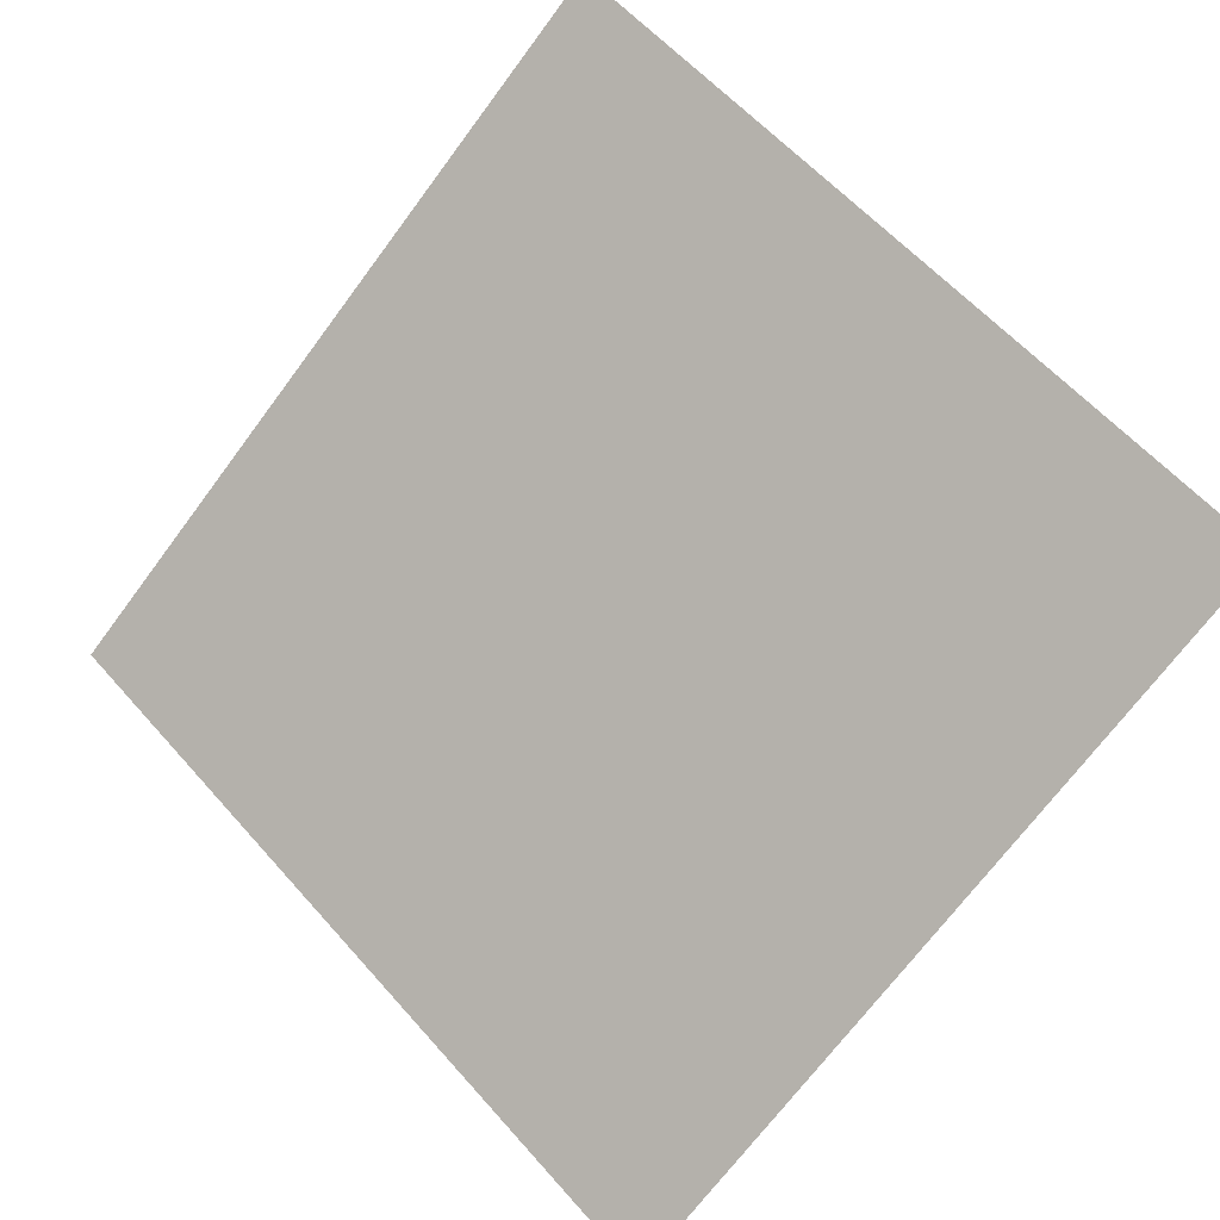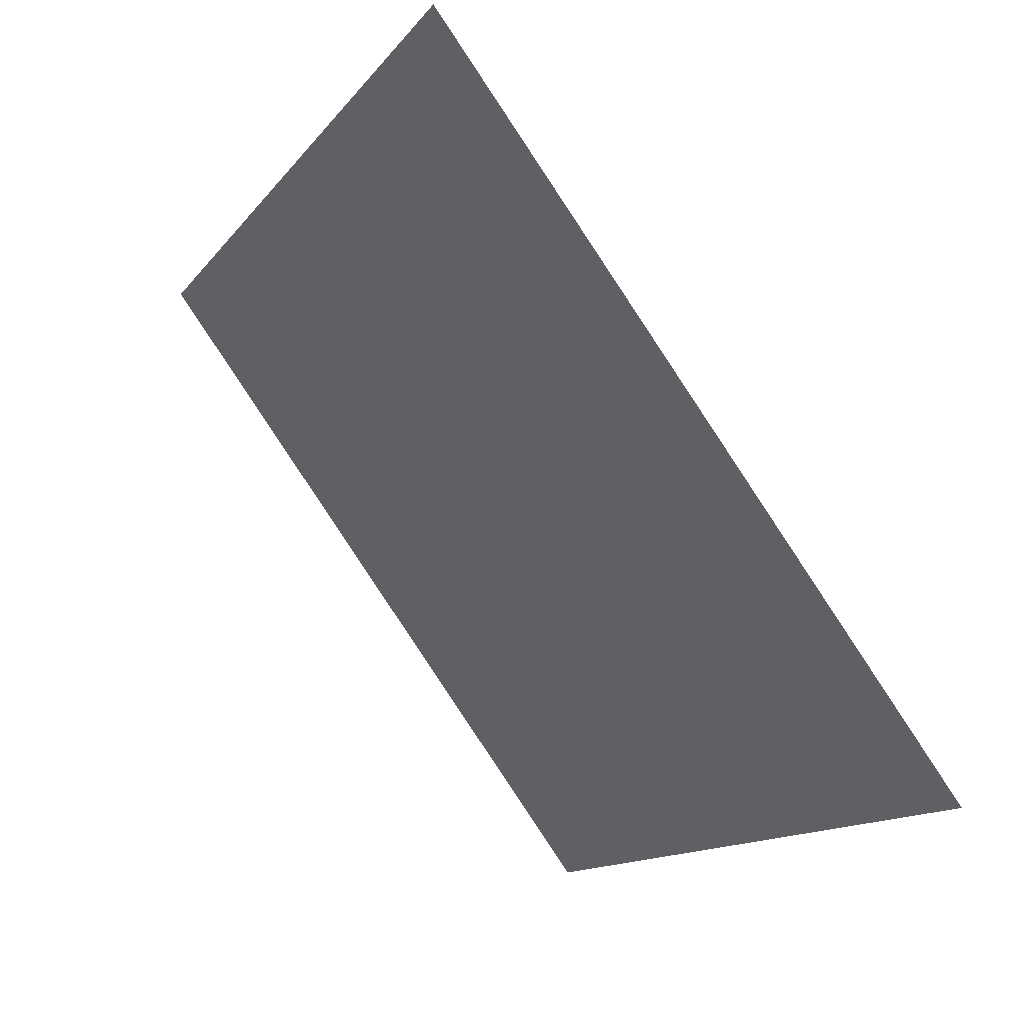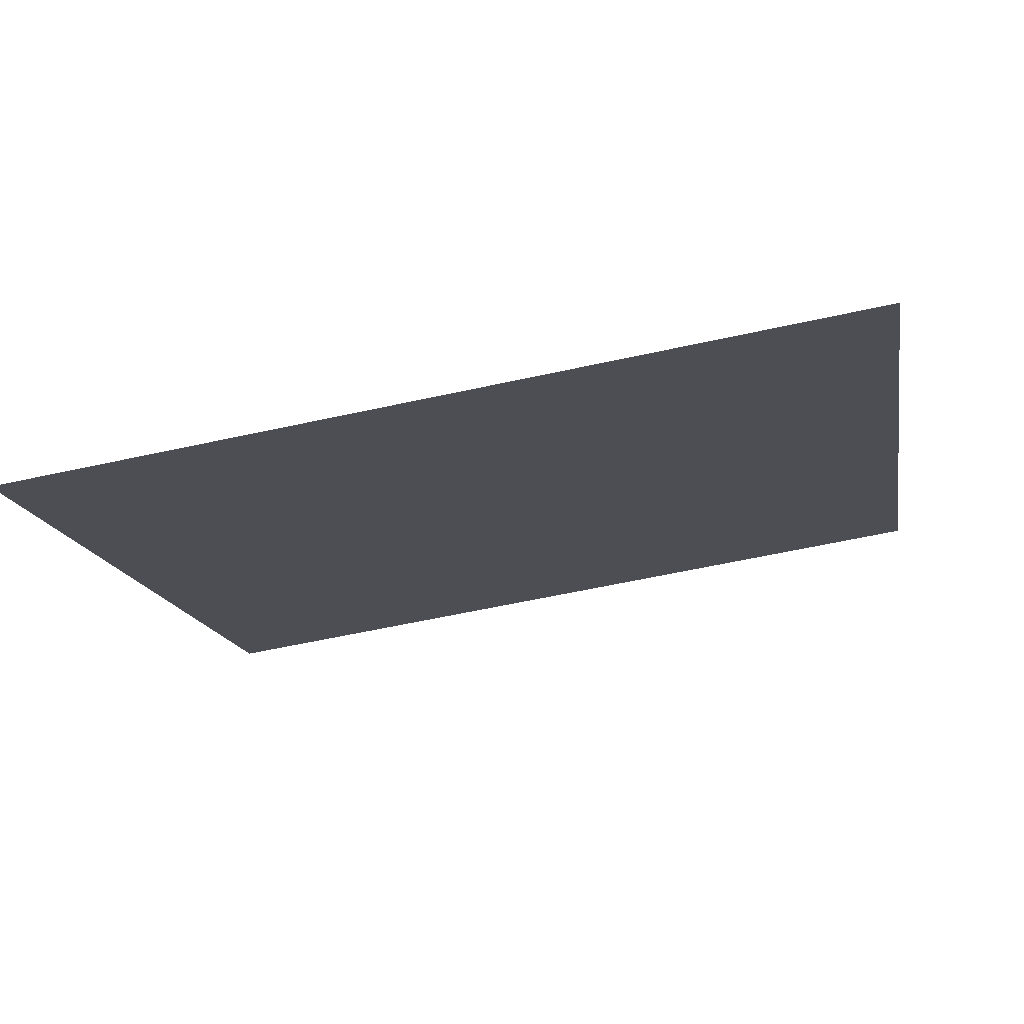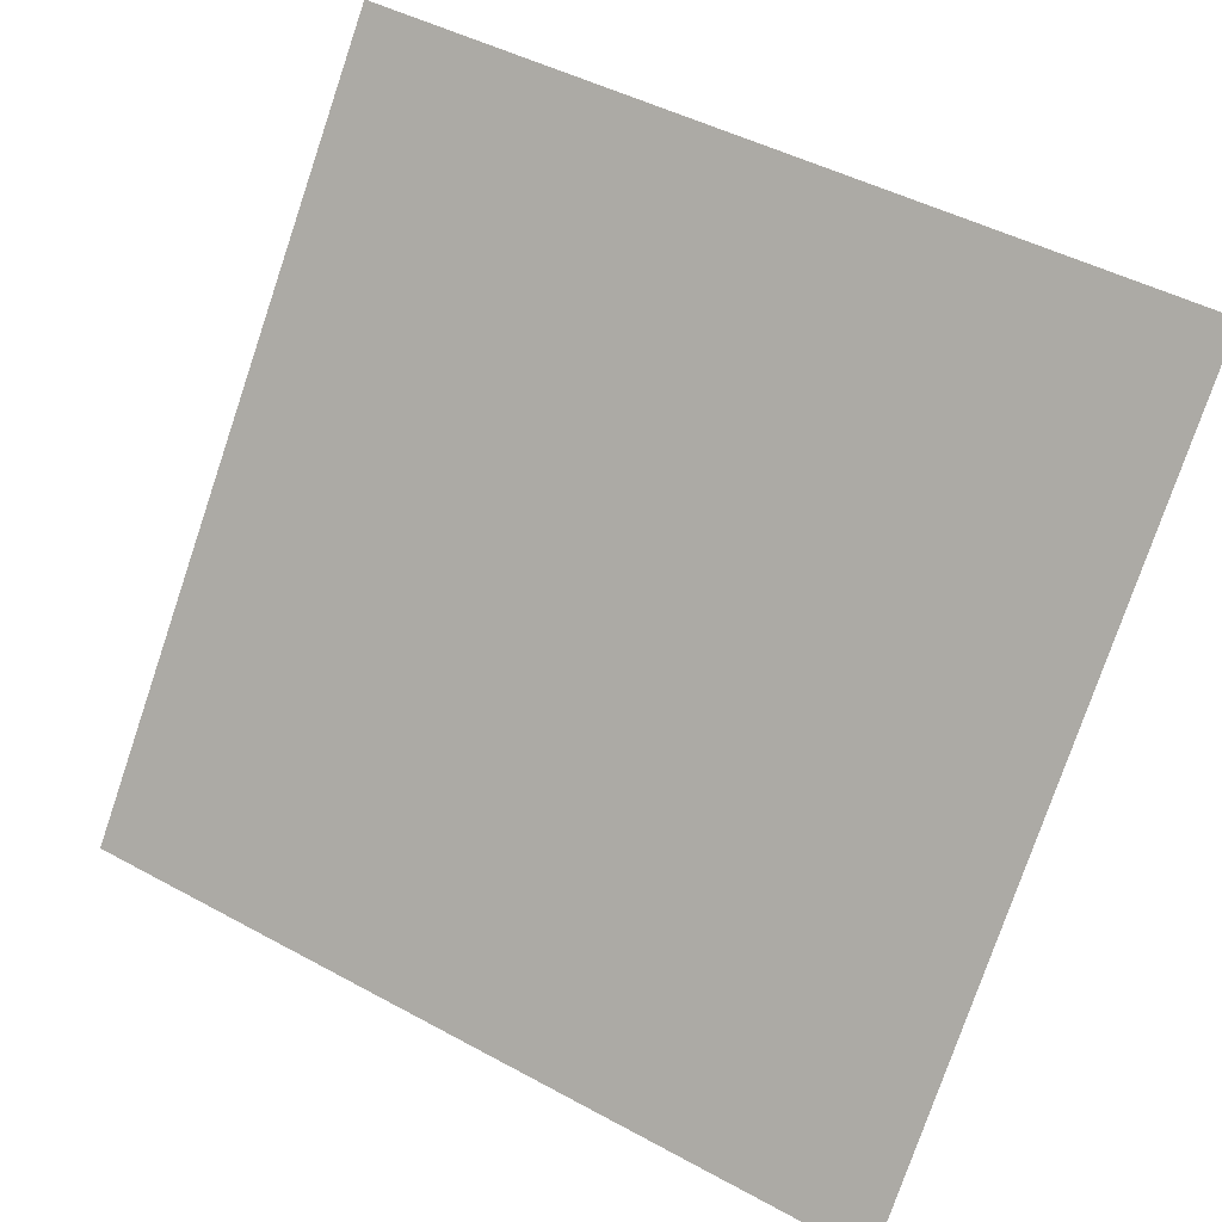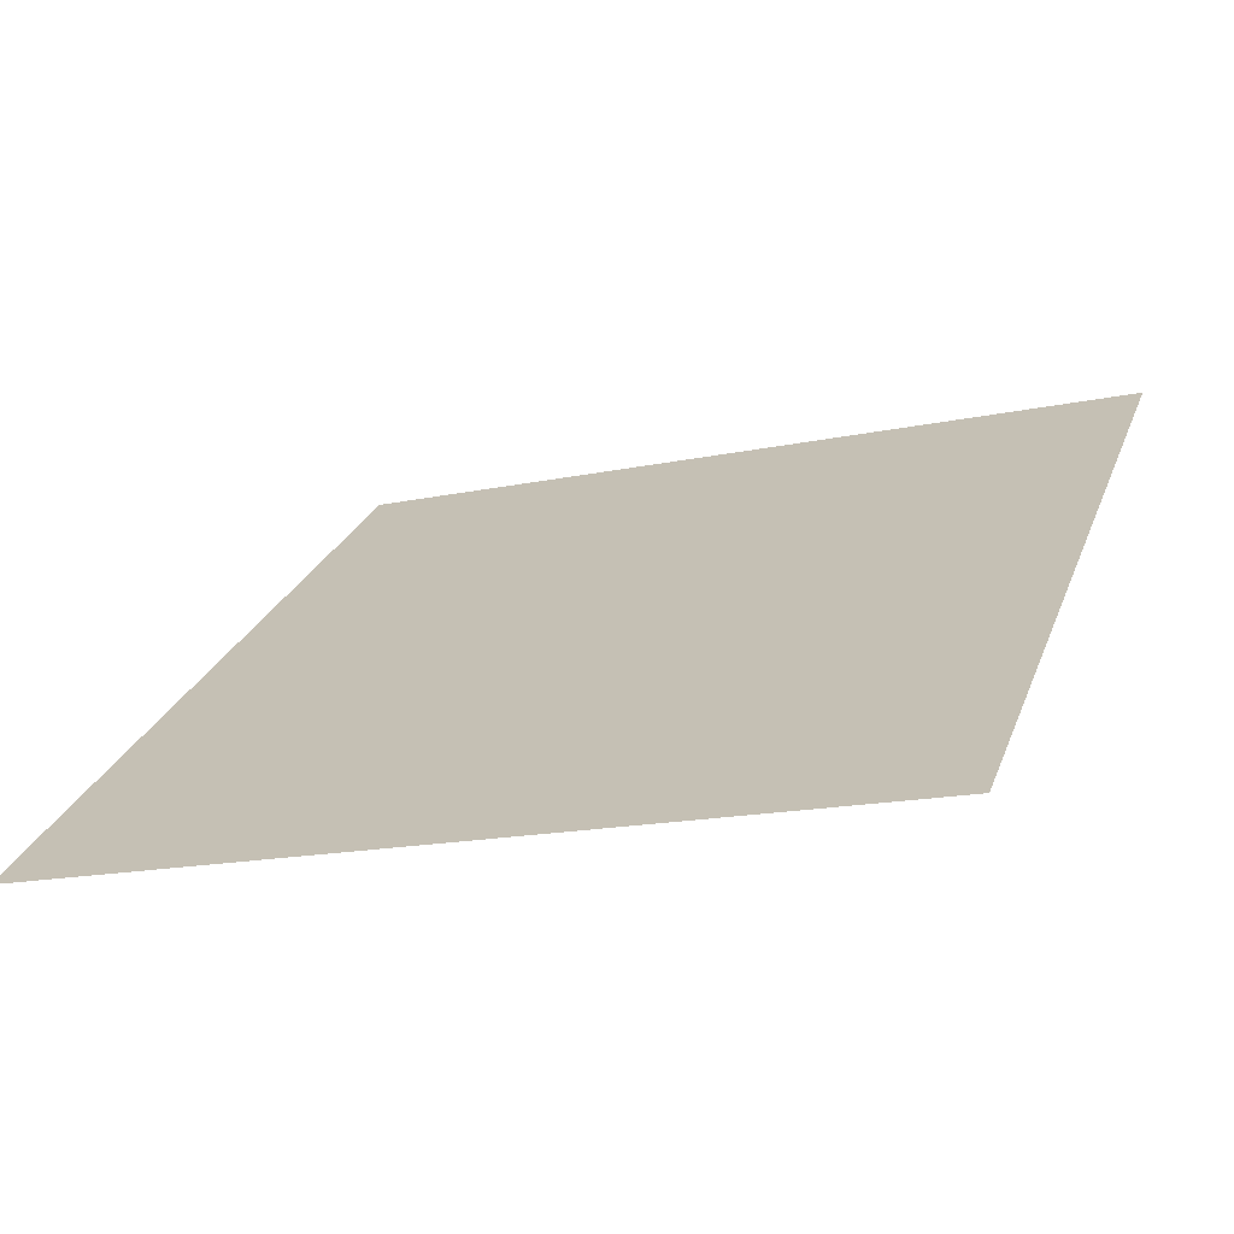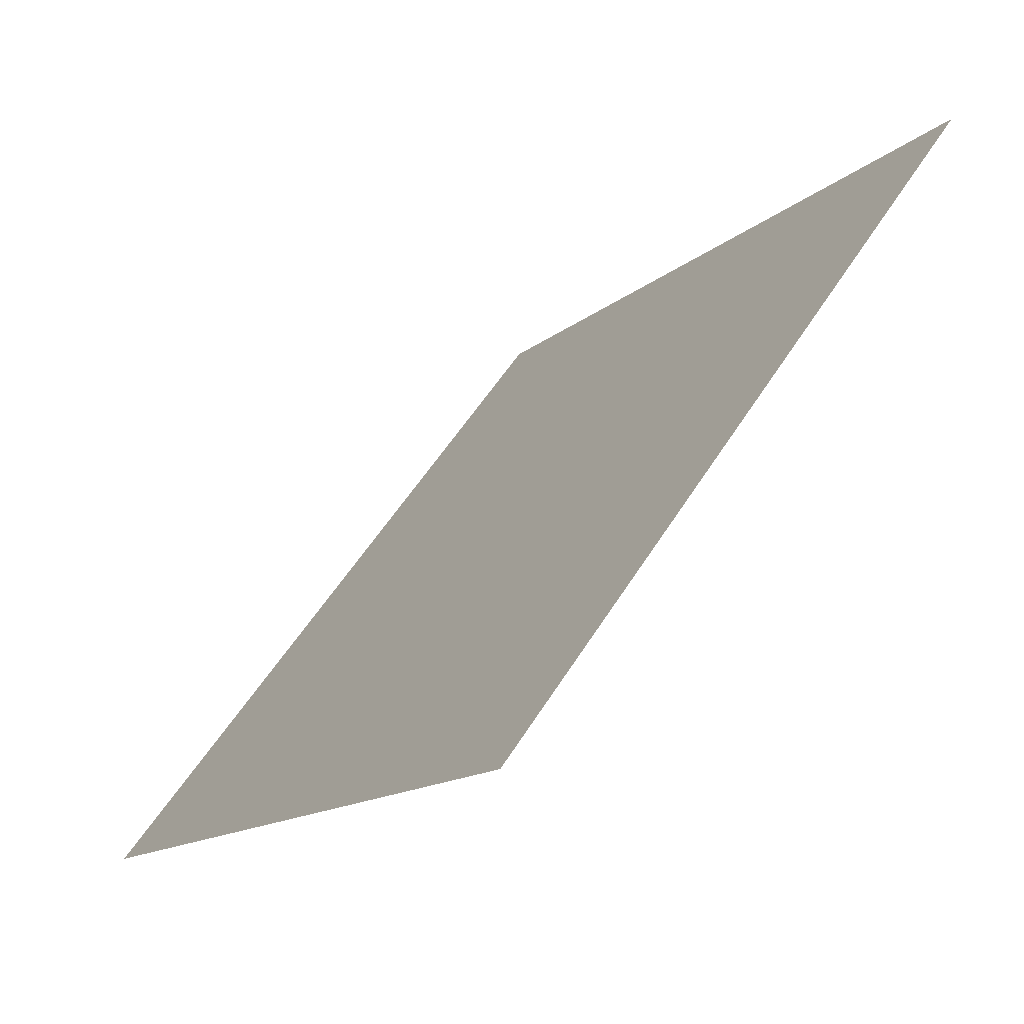
<metadata>
{"format":"obj","ext":"obj","renderer":"f3d","projection":"perspective","resolution":1024,"background":"white","views":[{"elev":61.1,"azim":-130.5,"up":"+Y"},{"elev":-12.7,"azim":-114.4,"up":"+Z"},{"elev":-51.8,"azim":-166.6,"up":"+Y"},{"elev":44.9,"azim":30.7,"up":"+Z"},{"elev":-13.6,"azim":-156.6,"up":"+Y"},{"elev":-14.9,"azim":58.7,"up":"+Z"}]}
</metadata>
<code>
v -0.2304 0.76 0.4672
v -0.237 0.7602 0.4673
v -0.2368 0.7641 0.4725
v -0.2303 0.7639 0.4724
f 4 3 2 1

</code>
